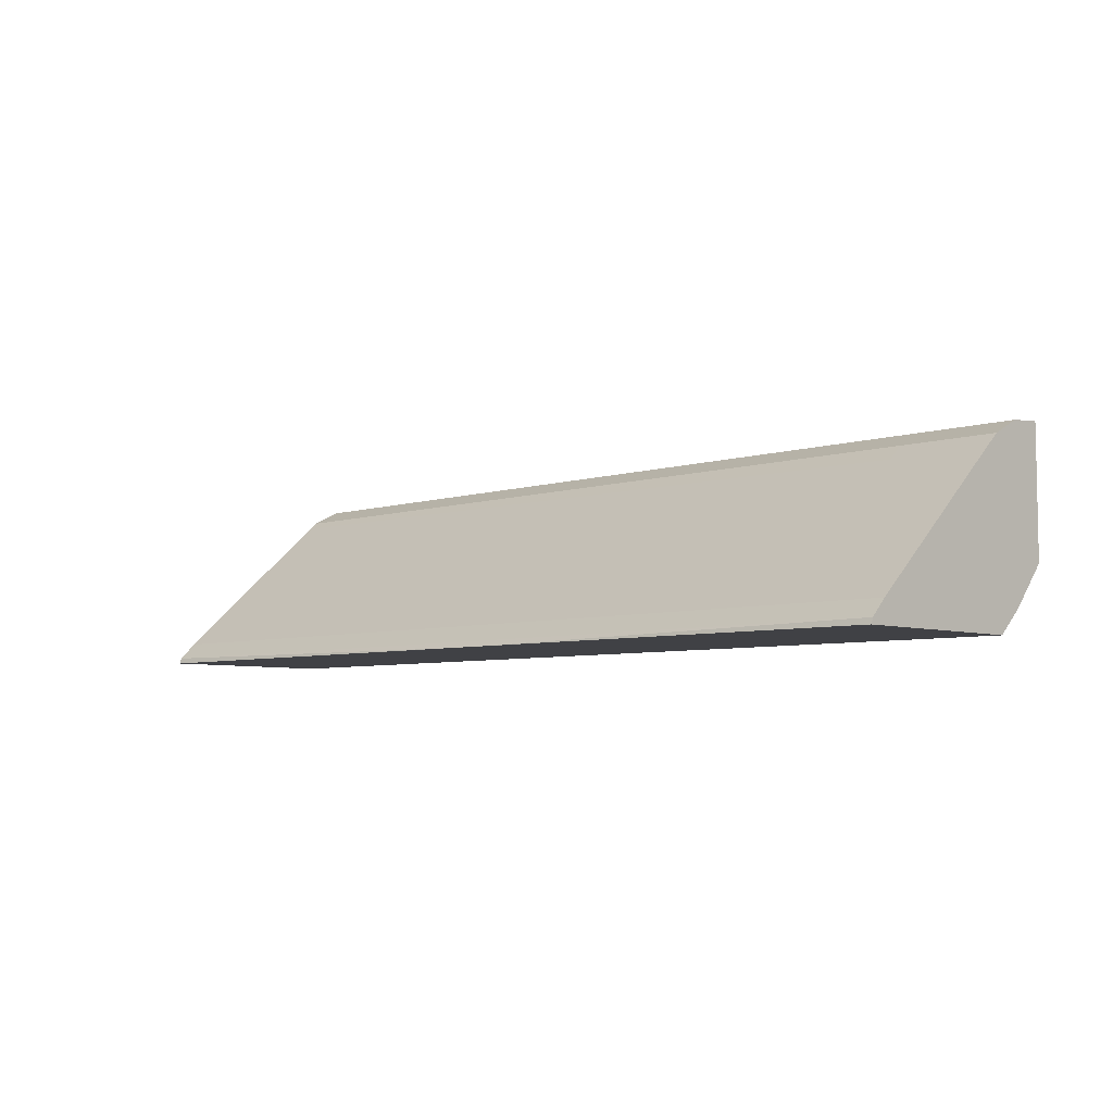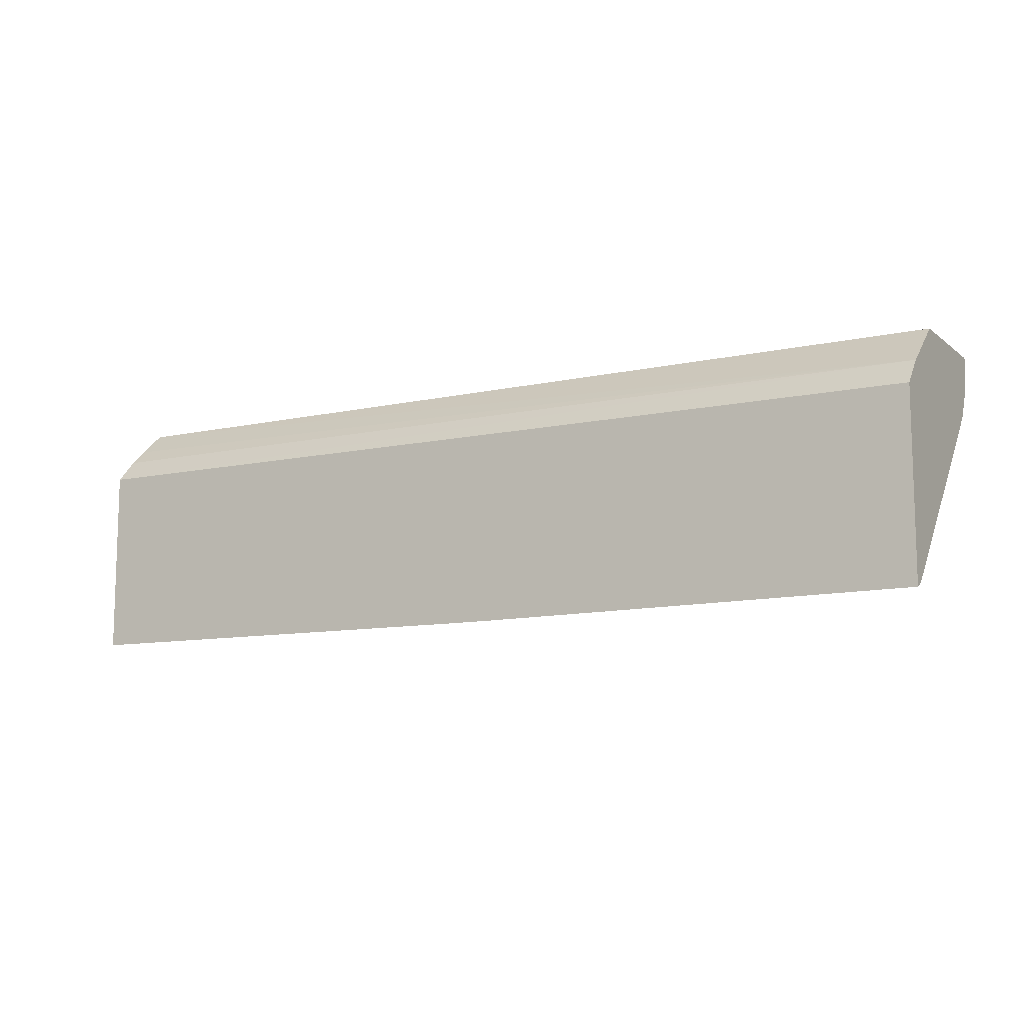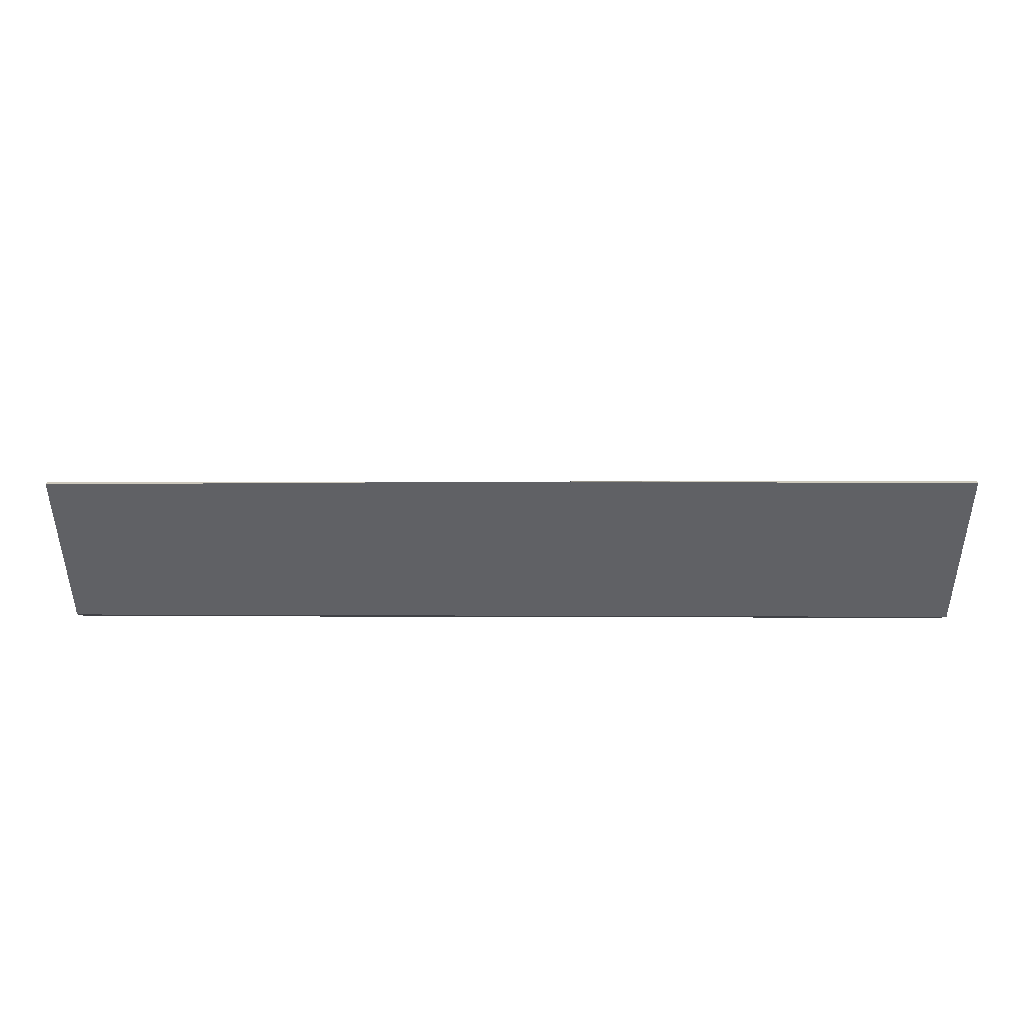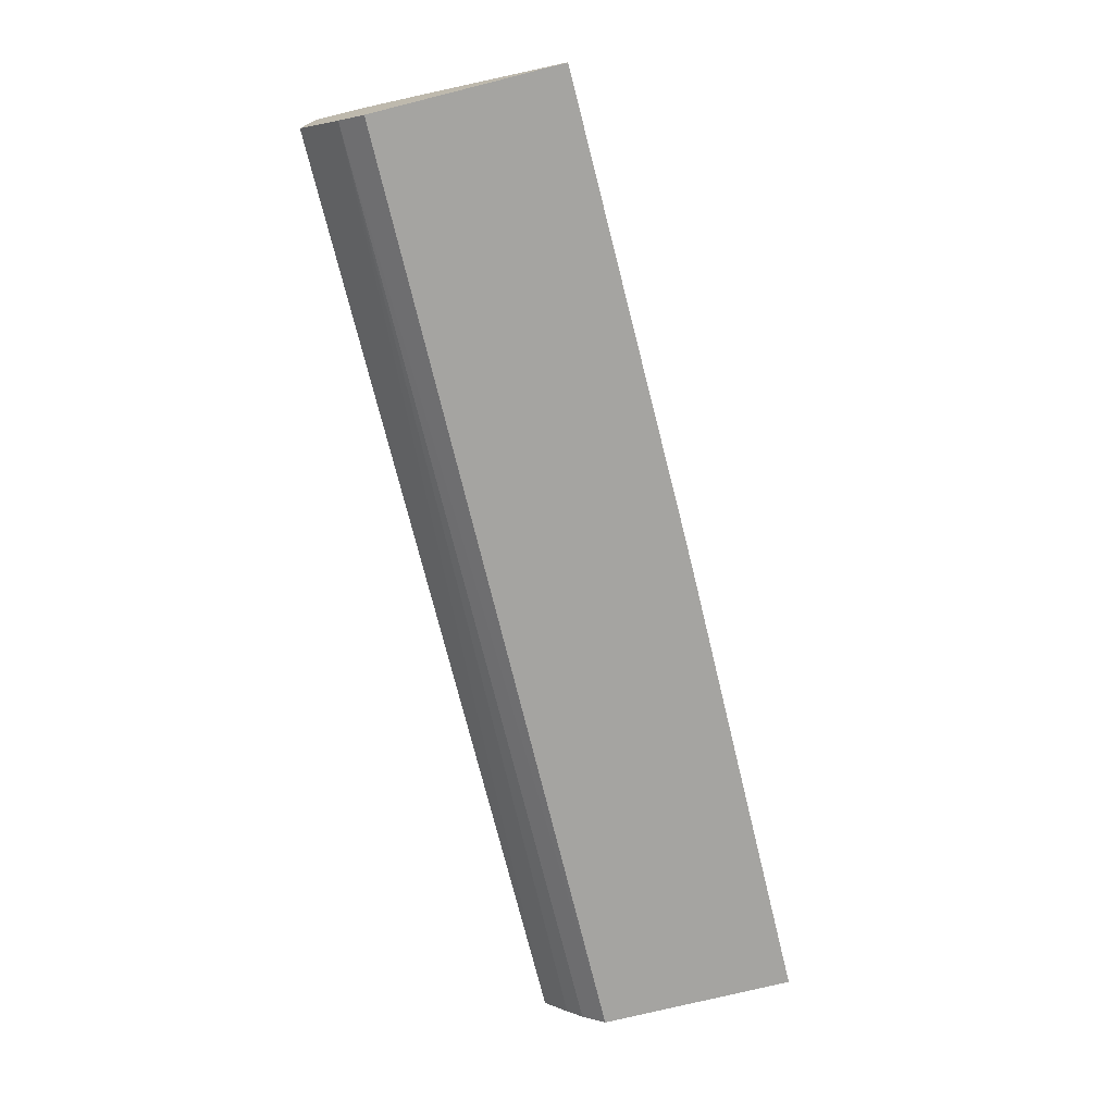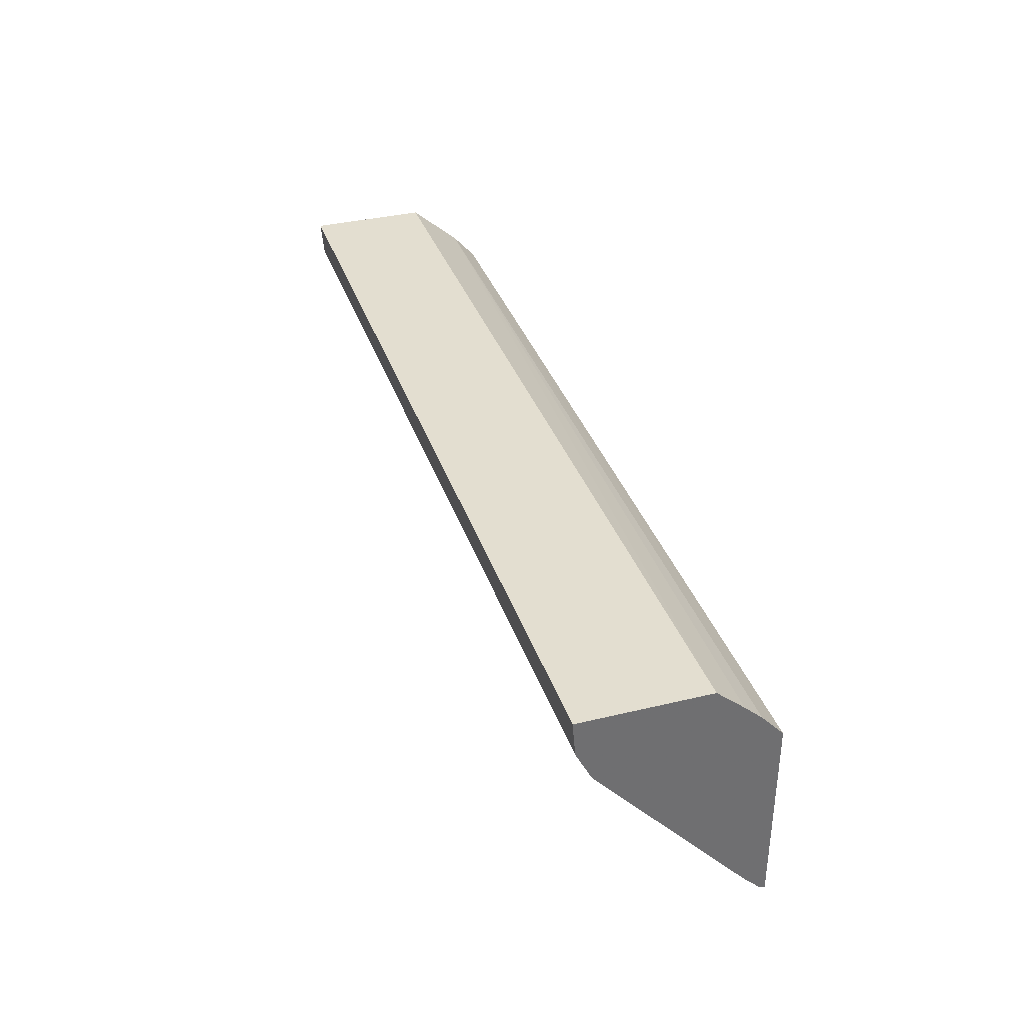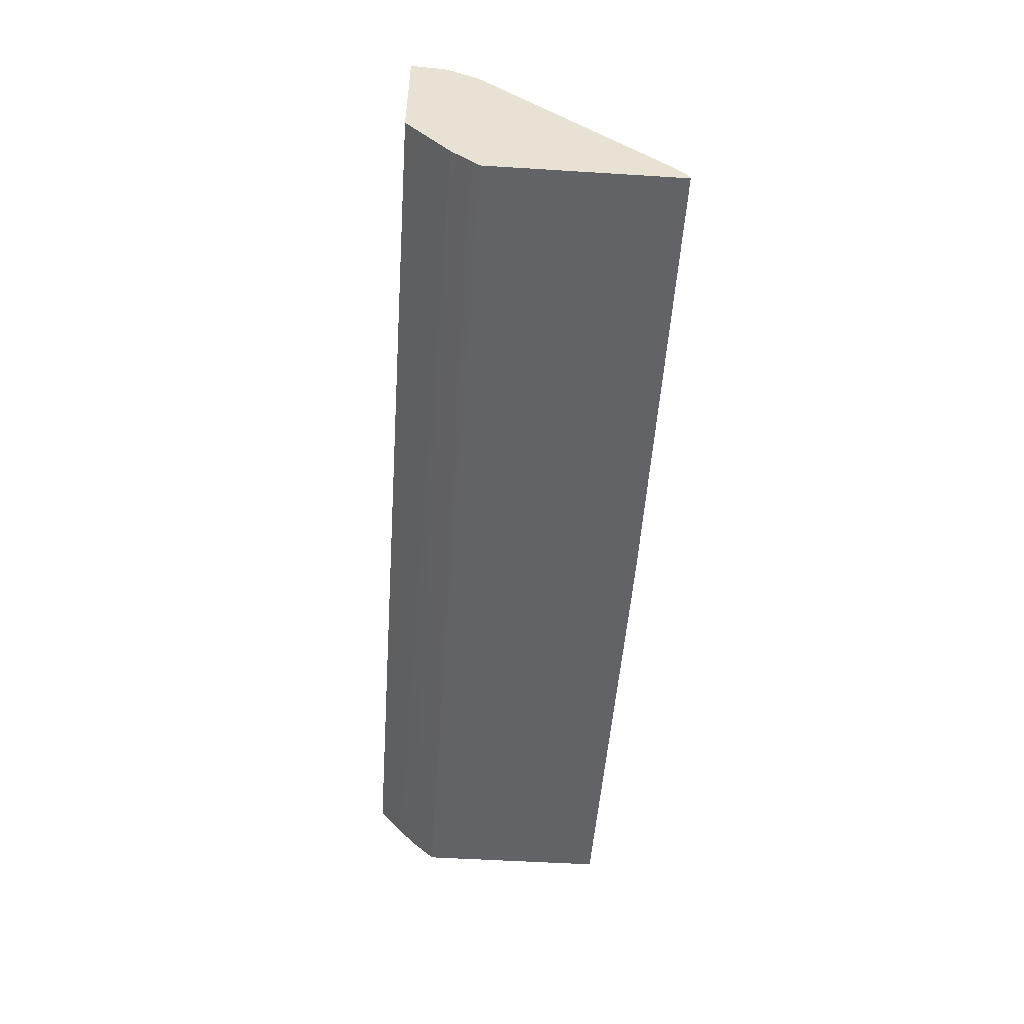
<metadata>
{"format":"obj","ext":"obj","renderer":"f3d","projection":"perspective","resolution":1024,"background":"white","views":[{"elev":-5.9,"azim":44.3,"up":"+Z"},{"elev":-10.7,"azim":-150.5,"up":"+Y"},{"elev":-47.5,"azim":0.1,"up":"+Z"},{"elev":-73.4,"azim":-76.0,"up":"+Z"},{"elev":35.8,"azim":72.4,"up":"+Y"},{"elev":-51.0,"azim":-93.9,"up":"+Z"}]}
</metadata>
<code>
v 0.05243 -0.1014 0.1214
v 0.05243 -0.1014 0.1083
v 0.05242 -0.1014 0.122
v 0.05243 -0.1016 0.122
v 0.05243 -0.104 0.1053
v -0.04919 -0.106 0.1036
v -0.04919 -0.1014 0.109
v -0.04919 -0.1014 0.122
v 0.05243 -0.1016 0.122
v 0.05243 -0.1058 0.1034
v -0.04919 -0.108 0.1019
v 0.05243 -0.1083 0.1011
v -0.04919 -0.1016 0.122
v 0.05243 -0.1052 0.1217
v -0.04919 -0.1089 0.1011
v 0.05243 -0.1293 0.1011
v -0.04919 -0.1052 0.1217
v 0.04171 -0.1052 0.1217
v 0.05243 -0.1085 0.1201
v -0.04919 -0.1292 0.1011
v 0.05243 -0.129 0.1017
v 0.005002 -0.1295 0.1011
v -0.04919 -0.1068 0.1209
v 0.04171 -0.1085 0.1201
v 0.05243 -0.1103 0.1185
v -0.001066 -0.1295 0.1011
v -0.04919 -0.129 0.1017
v 0.05243 -0.1272 0.1035
v 0.04171 -0.129 0.1017
v 0.001451 -0.1295 0.1011
v -0.04919 -0.1085 0.12
v 0.04171 -0.1103 0.1185
v -0.04919 -0.1094 0.1193
v 0.05243 -0.1141 0.1151
v -0.001066 -0.129 0.1017
v -0.04919 -0.1272 0.1035
v 0.04171 -0.1272 0.1035
v 0.05243 -0.1255 0.1051
v 0.04171 -0.1141 0.1151
v -0.04919 -0.1103 0.1185
v -0.04919 -0.1113 0.1176
v -0.04919 -0.1263 0.1043
v 0.04171 -0.1255 0.1051
f 1 2 7
f 1 7 8
f 1 8 3
f 1 3 4
f 1 4 9
f 1 9 14
f 1 14 19
f 1 19 25
f 1 25 34
f 1 34 38
f 1 38 28
f 1 28 21
f 1 21 16
f 1 16 12
f 1 12 10
f 1 10 5
f 1 5 2
f 2 5 6
f 2 6 7
f 3 8 13
f 3 13 9
f 3 9 4
f 5 10 6
f 6 11 15
f 6 15 20
f 6 20 27
f 6 27 36
f 6 36 42
f 6 42 41
f 6 41 40
f 6 40 33
f 6 33 31
f 6 31 23
f 6 23 17
f 6 17 13
f 6 13 8
f 6 8 7
f 6 10 12
f 6 12 11
f 9 13 18
f 9 18 14
f 11 12 15
f 12 16 22
f 12 22 30
f 12 30 26
f 12 26 20
f 12 20 15
f 13 17 18
f 14 18 24
f 14 24 19
f 16 21 22
f 17 23 24
f 17 24 18
f 19 24 32
f 19 32 25
f 20 26 27
f 21 28 37
f 21 37 29
f 21 29 26
f 21 26 30
f 21 30 22
f 23 31 24
f 24 31 33
f 24 33 32
f 25 32 39
f 25 39 34
f 26 29 35
f 26 35 27
f 27 35 37
f 27 37 36
f 28 38 43
f 28 43 37
f 29 37 35
f 32 33 40
f 32 40 41
f 32 41 39
f 34 39 43
f 34 43 38
f 36 37 42
f 37 43 42
f 39 41 42
f 39 42 43

</code>
